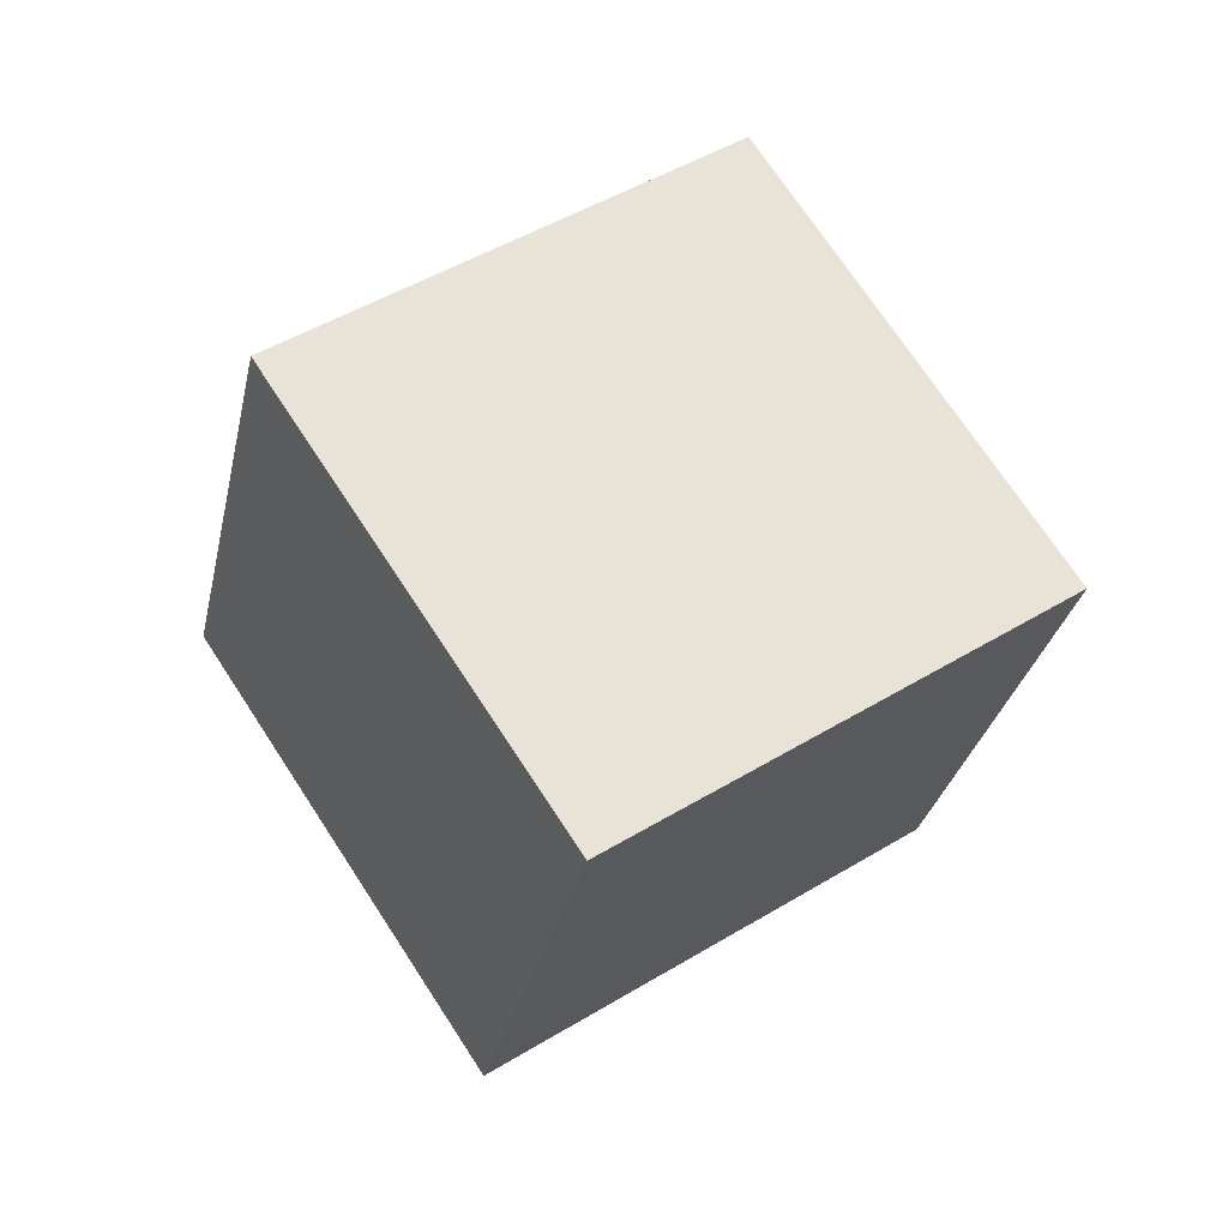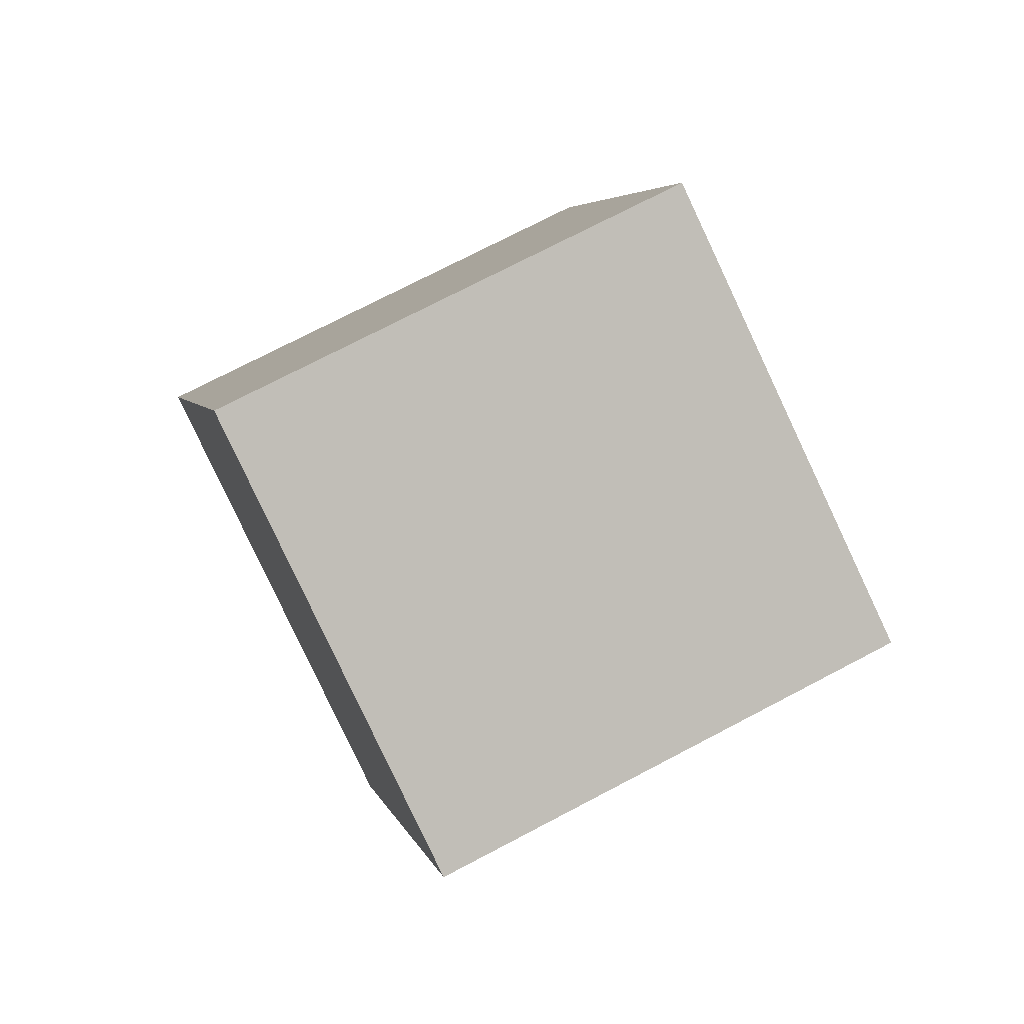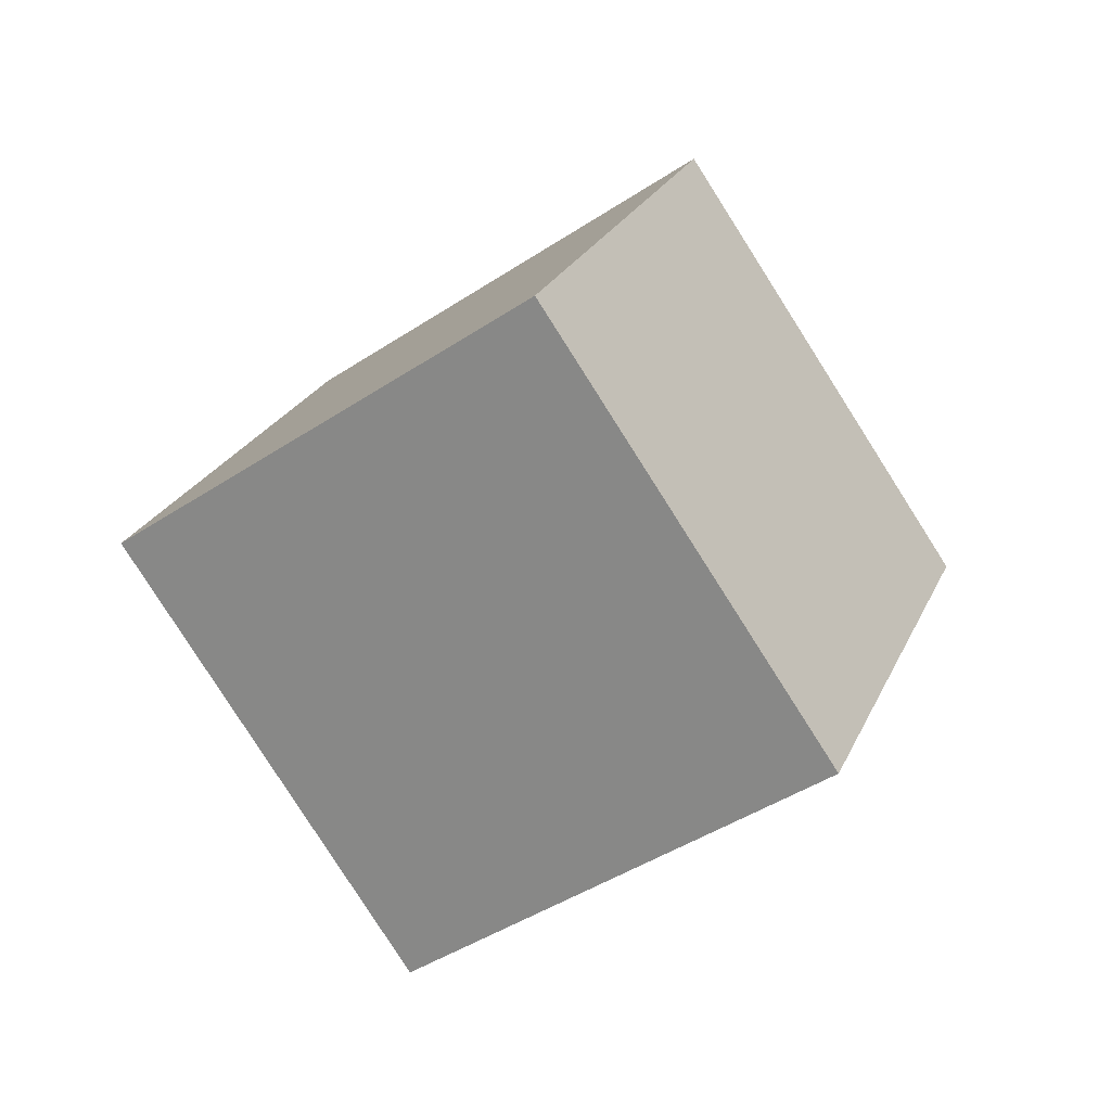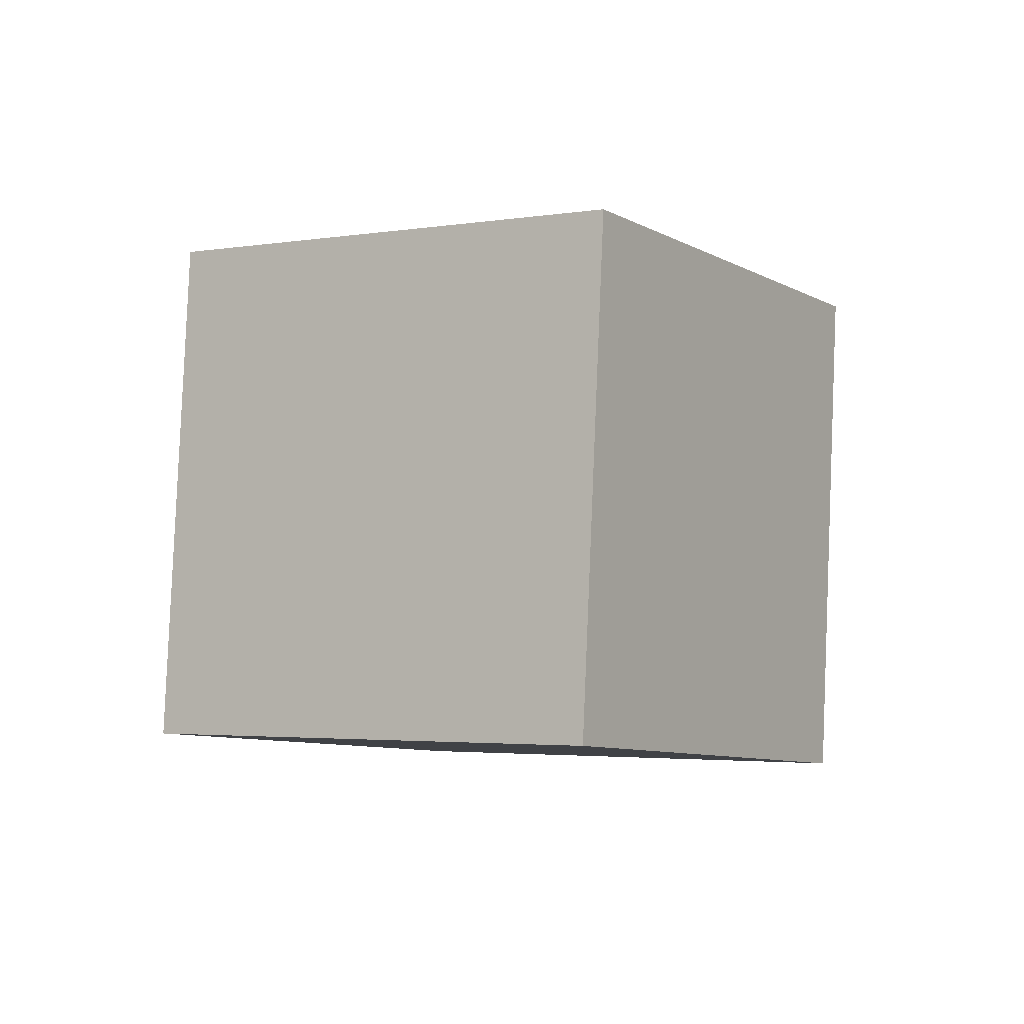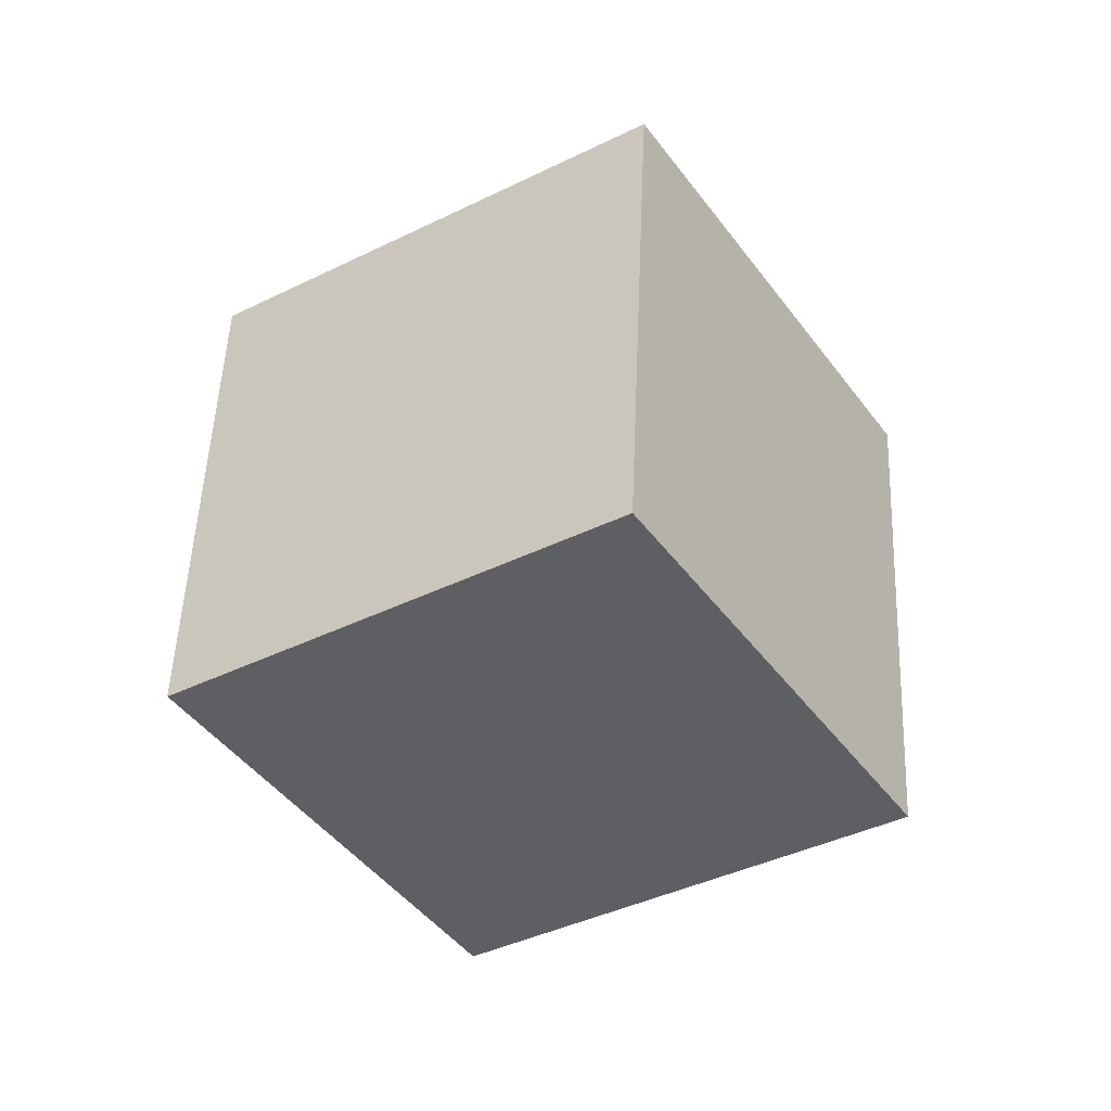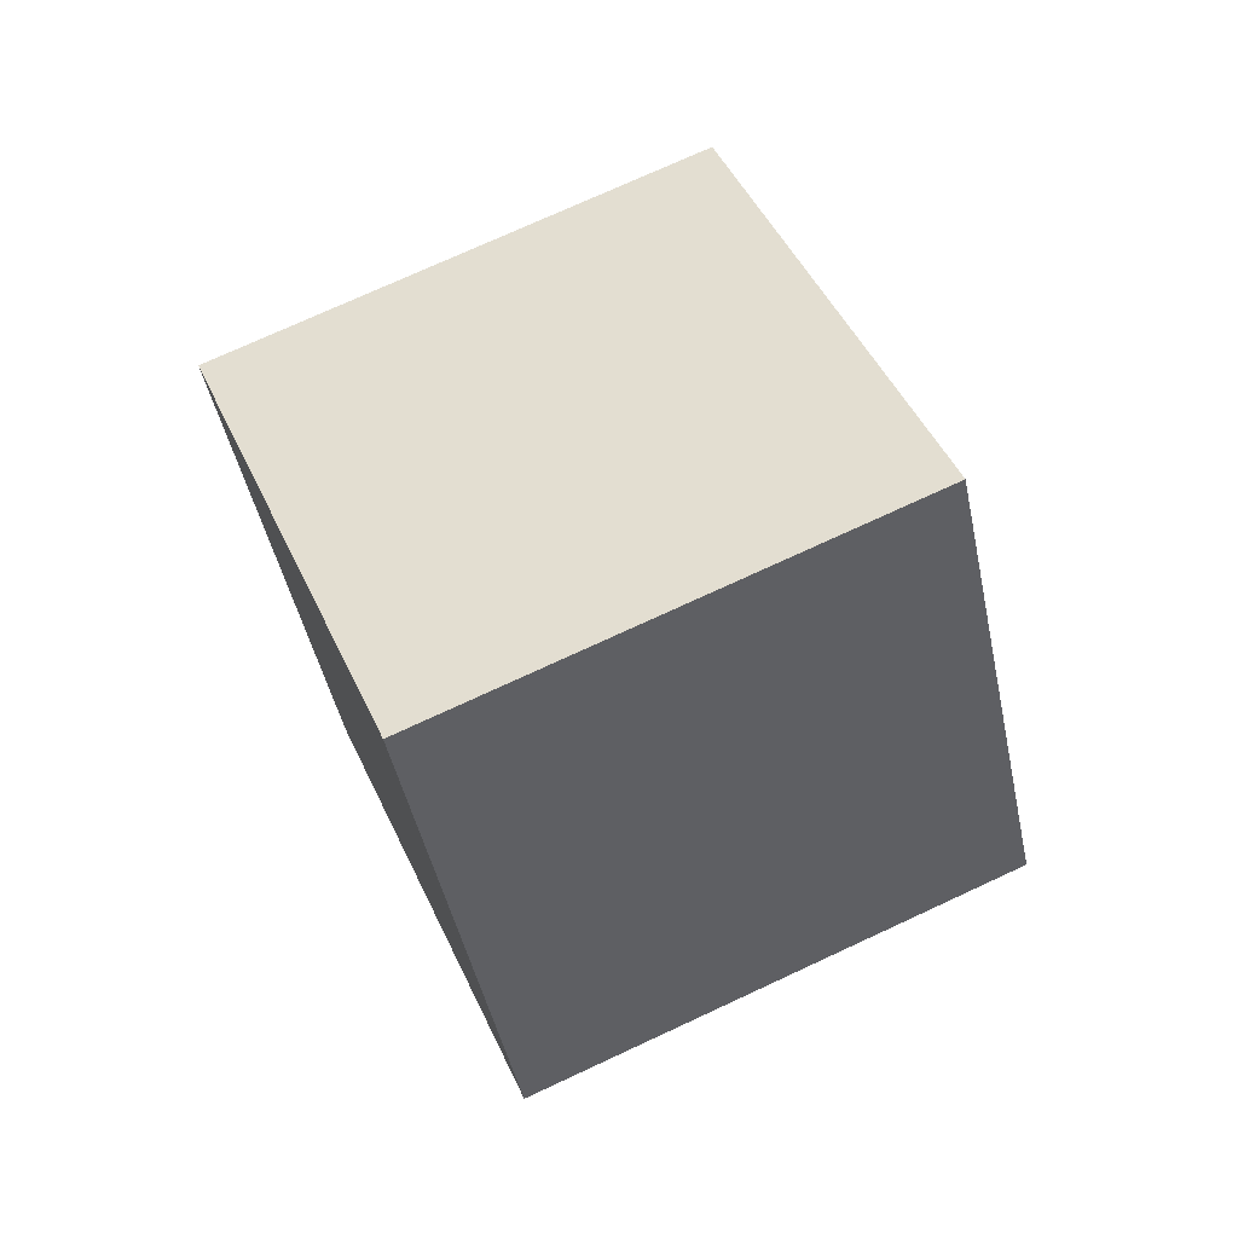
<metadata>
{"format":"obj","ext":"obj","renderer":"f3d","projection":"perspective","resolution":1024,"background":"white","views":[{"elev":1.6,"azim":127.2,"up":"+Y"},{"elev":-48.5,"azim":168.9,"up":"+Y"},{"elev":47.6,"azim":84.1,"up":"+Z"},{"elev":59.9,"azim":66.5,"up":"+Y"},{"elev":10.5,"azim":-2.7,"up":"+Z"},{"elev":0.5,"azim":-34.5,"up":"+Z"}]}
</metadata>
<code>
v -2.49 -11.2 6.281
v 3.157 -6.391 -0.4295
v -1.716 -3.409 12.51
v 3.93 1.395 5.797
v -10.71 -7.161 2.255
v -5.06 -2.356 -4.455
v -9.933 0.6255 8.482
v -4.286 5.43 1.772
f 2 4 1
f 5 2 1
f 1 4 3
f 3 5 1
f 2 8 4
f 6 2 5
f 6 8 2
f 4 8 3
f 7 5 3
f 3 8 7
f 7 6 5
f 8 6 7

</code>
